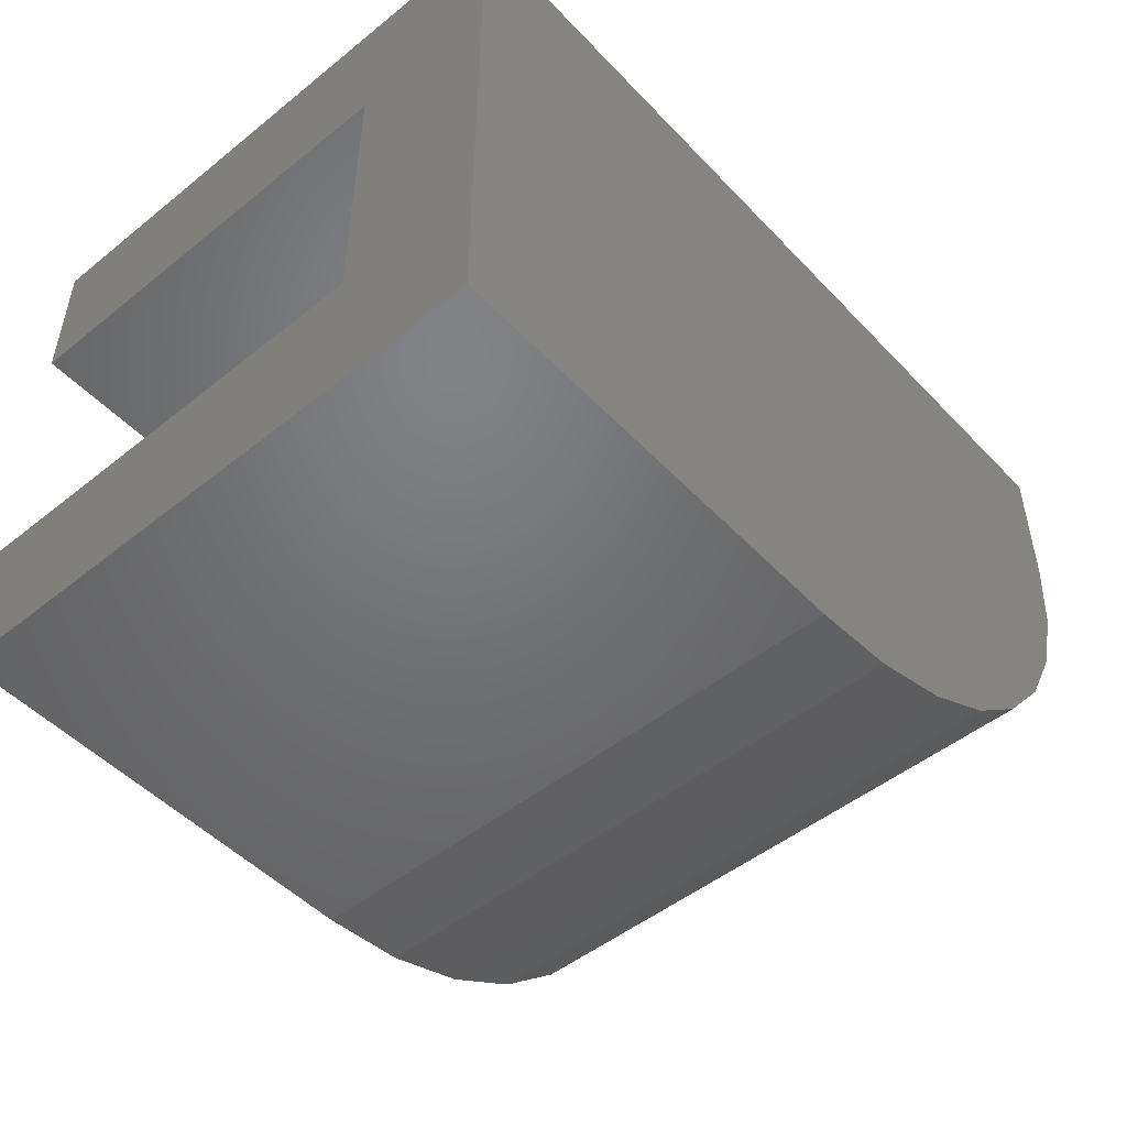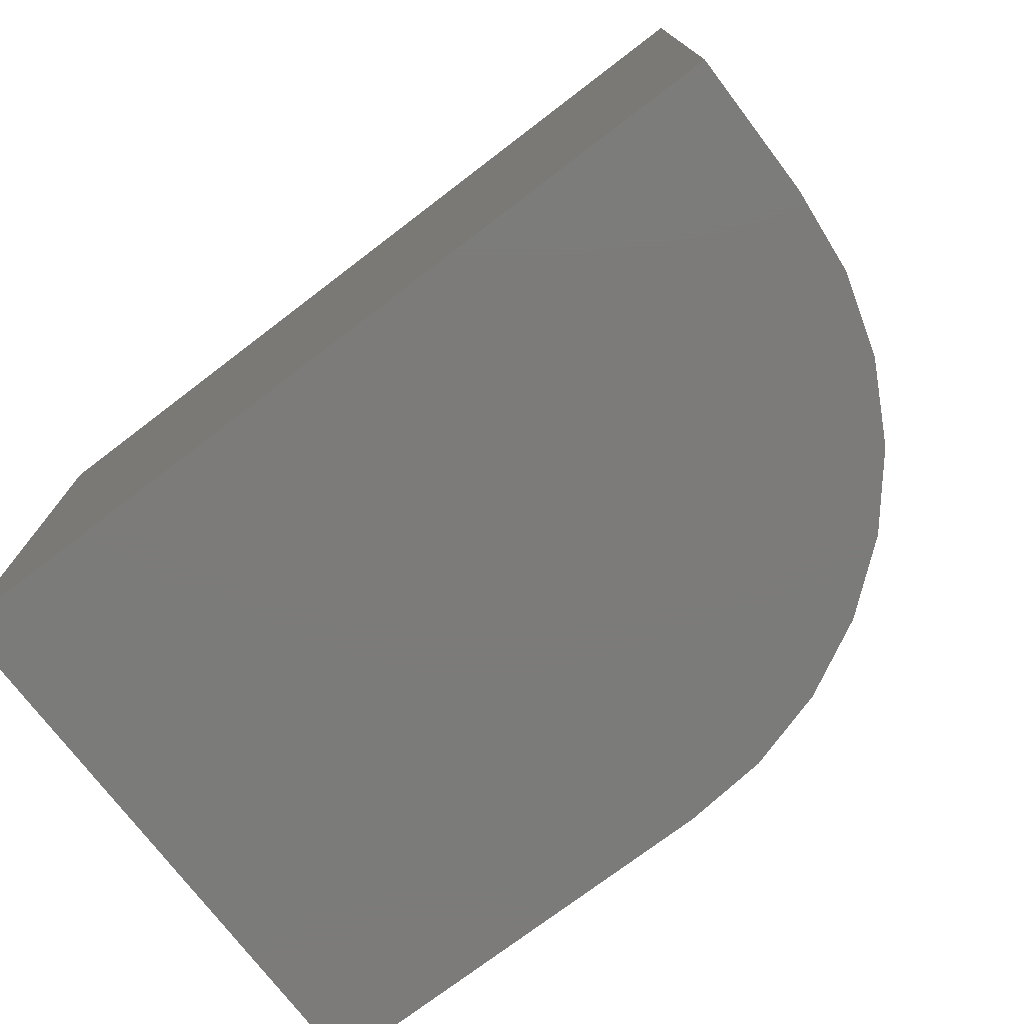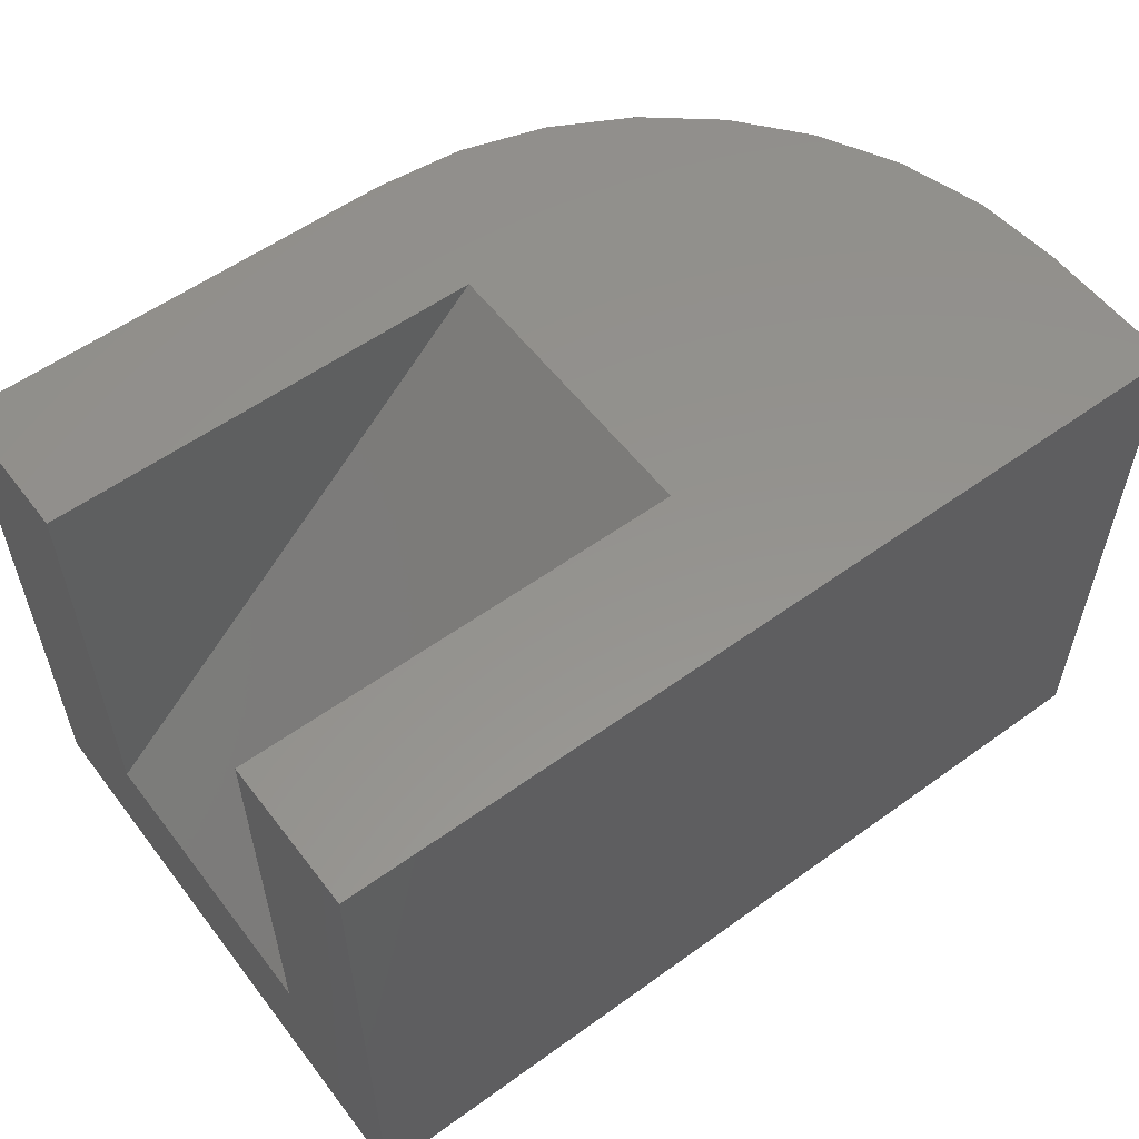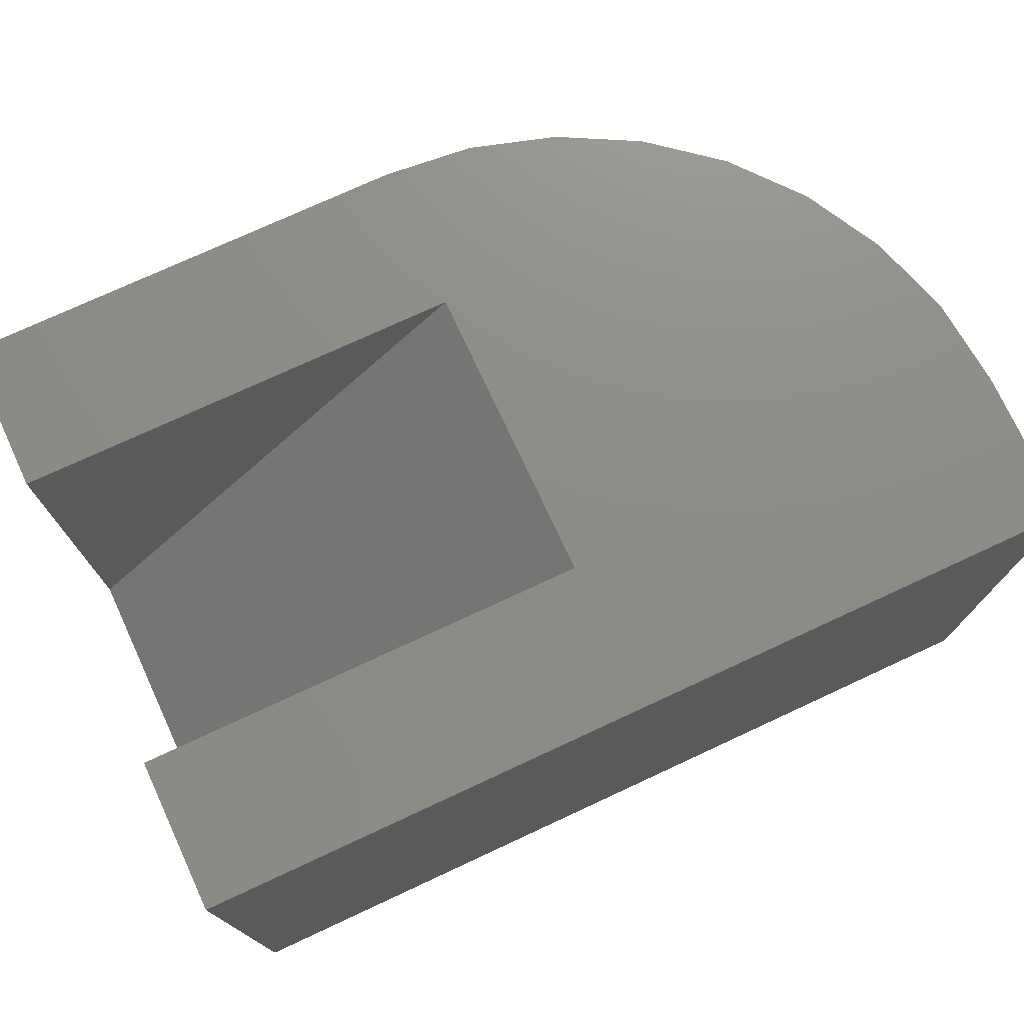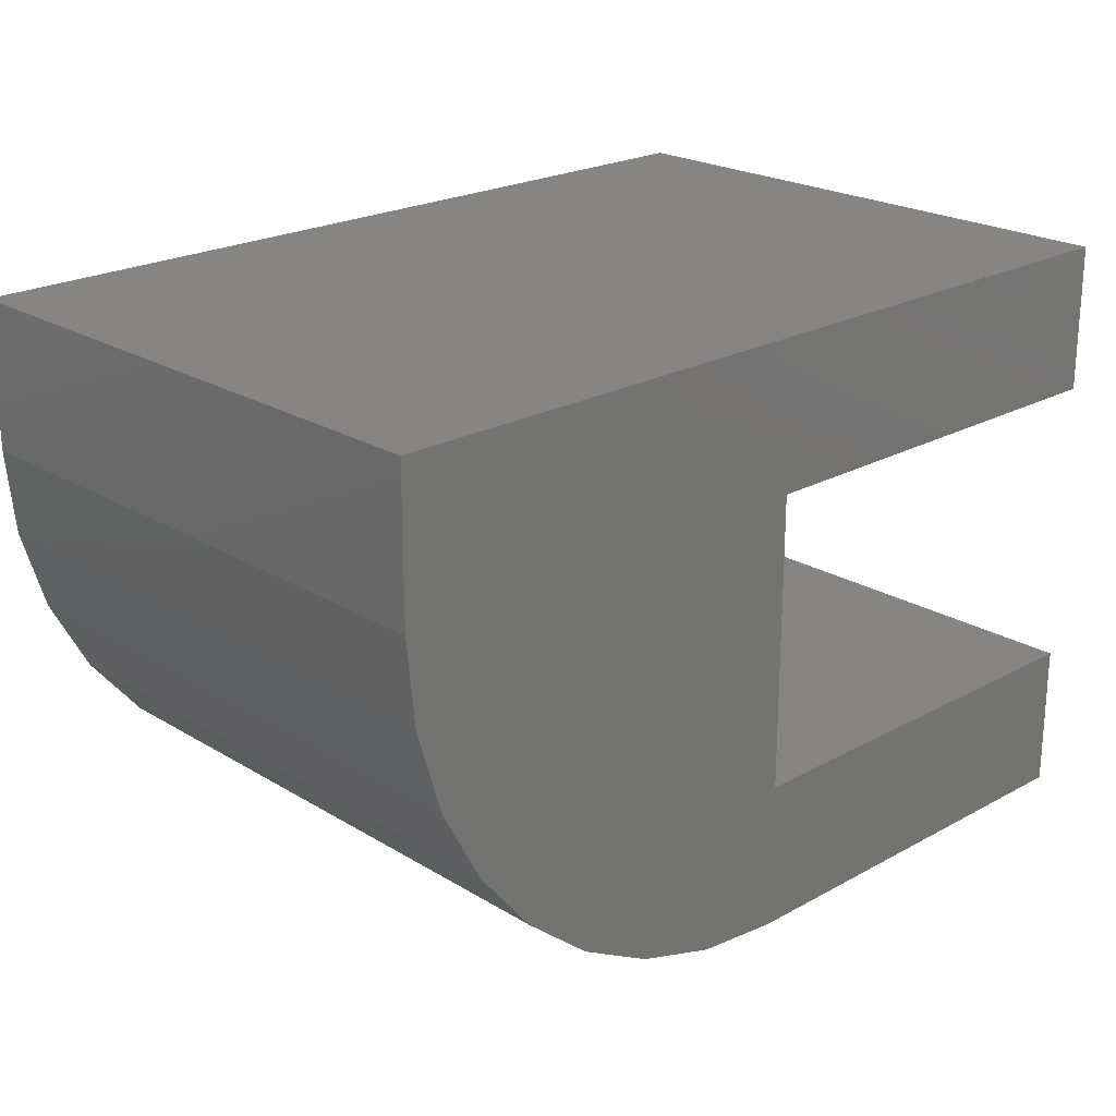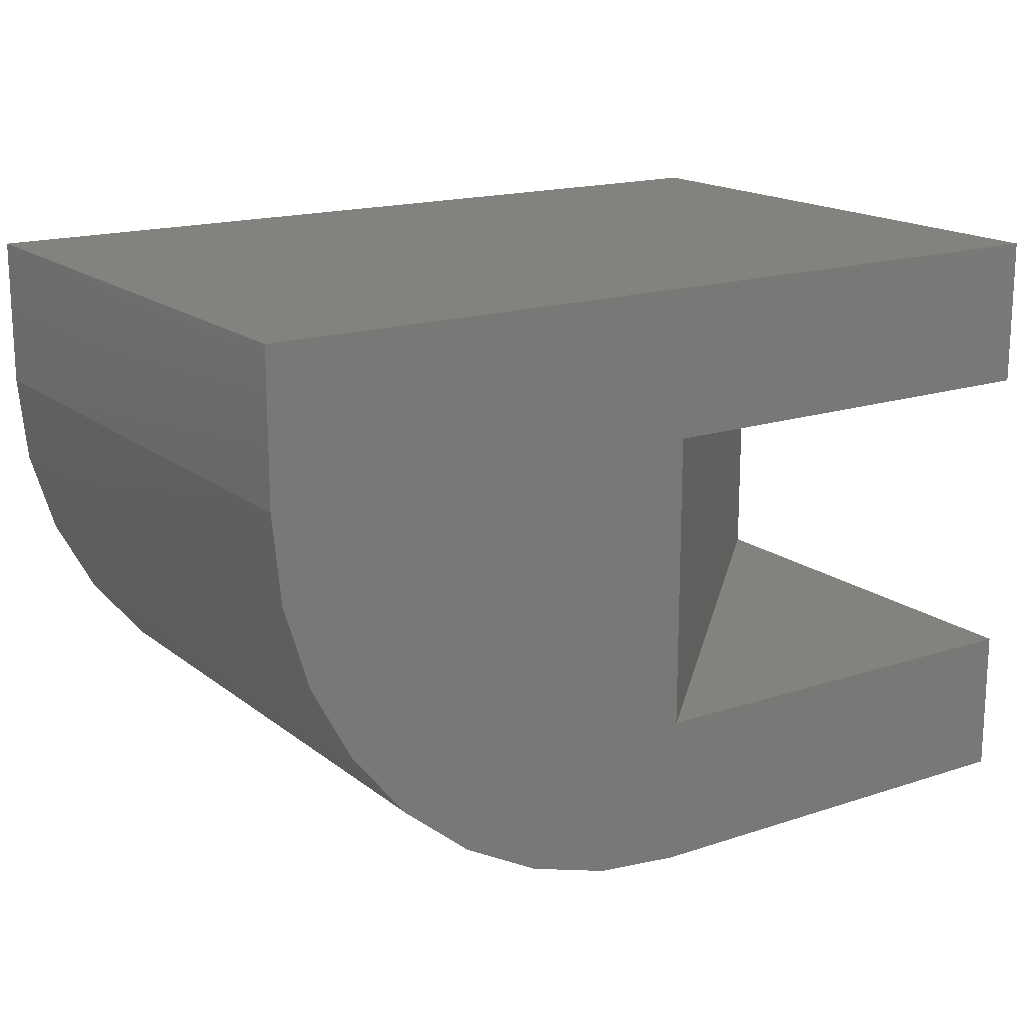
<metadata>
{"format":"stl","ext":"stl","renderer":"f3d","projection":"perspective","resolution":1024,"background":"white","views":[{"elev":-49.7,"azim":131.4,"up":"+Y"},{"elev":-74.6,"azim":-142.7,"up":"+Z"},{"elev":56.4,"azim":143.0,"up":"+Z"},{"elev":74.7,"azim":155.1,"up":"+Z"},{"elev":22.3,"azim":-43.6,"up":"+Y"},{"elev":16.9,"azim":-33.6,"up":"+Y"}]}
</metadata>
<code>
# stl→obj: 30 verts, 56 faces
v 0.3776 0.125 0.4974
v 0.3776 -0.125 0.4974
v 0.75 0.125 0.125
v 0.75 -0.125 0.125
v 0.75 -0.125 0.4974
v 0.75 0.125 0.4974
v 0.75 0.25 0.4974
v 0.75 0.25 -4.592e-17
v 0.75 -0.25 -4.592e-17
v 0.75 -0.25 0.4974
v 3.046e-17 0.25 0.4974
v 0 0.125 0.4974
v 0.007206 0.05184 0.4974
v 0.02855 -0.01851 0.4974
v 0.0632 -0.08334 0.4974
v 0.1098 -0.1402 0.4974
v 0.1667 -0.1868 0.4974
v 0.2315 -0.2215 0.4974
v 0.3018 -0.2428 0.4974
v 0.375 -0.25 0.4974
v 0.375 -0.25 -2.296e-17
v 0 0.25 0
v 0 0.125 0
v 0.3018 -0.2428 -1.848e-17
v 0.2315 -0.2215 -1.417e-17
v 0.1667 -0.1868 -1.021e-17
v 0.1098 -0.1402 -6.725e-18
v 0.0632 -0.08334 -3.87e-18
v 0.02855 -0.01851 -1.748e-18
v 0.007206 0.05184 -4.412e-19
f 1 2 3
f 3 2 4
f 5 4 2
f 1 3 6
f 7 6 8
f 8 6 3
f 8 3 9
f 9 3 4
f 9 4 10
f 10 4 5
f 11 12 13
f 11 13 1
f 11 1 6
f 11 6 7
f 1 13 14
f 1 14 15
f 1 15 16
f 1 16 17
f 1 17 18
f 1 18 19
f 1 19 2
f 10 5 20
f 20 5 2
f 20 2 19
f 21 9 20
f 20 9 10
f 11 22 12
f 12 22 23
f 21 24 25
f 21 25 26
f 21 26 27
f 21 27 28
f 21 28 29
f 21 29 30
f 21 30 23
f 21 23 22
f 21 22 8
f 21 8 9
f 12 23 13
f 13 23 30
f 13 30 14
f 14 30 29
f 14 29 15
f 15 29 28
f 15 28 16
f 16 28 27
f 16 27 17
f 17 27 26
f 17 26 18
f 18 26 25
f 18 25 19
f 19 25 24
f 19 24 20
f 20 24 21
f 22 11 8
f 8 11 7

</code>
